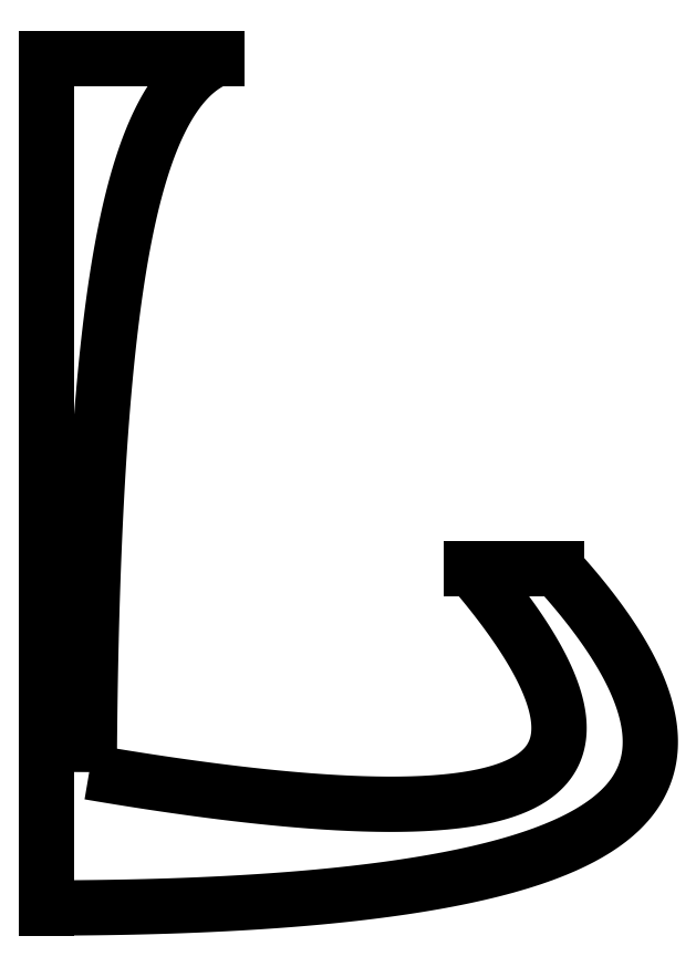
<metadata>
{"format":"dxf","ext":"dxf","renderer":"ezdxf+matplotlib","layout":"modelspace","background":"white","min_lineweight":24,"dpi":150}
</metadata>
<code>
0
SECTION
2
ENTITIES
0
POINT
8
0
10
0
20
0
30
0
0
POINT
8
0
10
0
20
0
30
0
0
POINT
8
0
10
0
20
0
30
0
0
POINT
8
0
10
0
20
0
30
0
0
LINE
8
0
10
0
20
-5
30
0
11
0
21
0
31
0
0
LINE
8
0
10
0
20
0
30
0
11
1
21
0
31
0
0
SPLINE
8
0
70
4
71
5
72
21
73
15
74
0
42
1e-09
43
1e-10
44
1e-10
40
0
40
0
40
0
40
0
40
0
40
0
40
0.1
40
0.2
40
0.3
40
0.4
40
0.5
40
0.6
40
0.7
40
0.8
40
0.9
40
1
40
1
40
1
40
1
40
1
40
1
41
1
41
1
41
1
41
1
41
1
41
1
41
1
41
1
41
1
41
1
41
1
41
1
41
1
41
1
41
1
10
1
20
0
30
0
10
0.9688
20
-0.01304
30
0
10
0.908
20
-0.04591
30
0
10
0.8213
20
-0.1155
30
0
10
0.7152
20
-0.2497
30
0
10
0.5993
20
-0.4902
30
0
10
0.5009
20
-0.808
30
0
10
0.4208
20
-1.205
30
0
10
0.3578
20
-1.678
30
0
10
0.3105
20
-2.219
30
0
10
0.2772
20
-2.822
30
0
10
0.2605
20
-3.348
30
0
10
0.2532
20
-3.765
30
0
10
0.2507
20
-4.053
30
0
10
0.25
20
-4.2
30
0
0
SPLINE
8
0
70
4
71
5
72
21
73
15
74
0
42
1e-09
43
1e-10
44
1e-10
40
0
40
0
40
0
40
0
40
0
40
0
40
0.1
40
0.2
40
0.3
40
0.4
40
0.5
40
0.6
40
0.7
40
0.8
40
0.9
40
1
40
1
40
1
40
1
40
1
40
1
41
1
41
1
41
1
41
1
41
1
41
1
41
1
41
1
41
1
41
1
41
1
41
1
41
1
41
1
41
1
10
0.25
20
-4.2
30
0
10
0.3979
20
-4.225
30
0
10
0.6852
20
-4.272
30
0
10
1.091
20
-4.329
30
0
10
1.579
20
-4.381
30
0
10
2.097
20
-4.401
30
0
10
2.512
20
-4.373
30
0
10
2.813
20
-4.289
30
0
10
2.992
20
-4.147
30
0
10
3.046
20
-3.945
30
0
10
2.981
20
-3.686
30
0
10
2.84
20
-3.436
30
0
10
2.688
20
-3.227
30
0
10
2.566
20
-3.077
30
0
10
2.5
20
-3
30
0
0
SPLINE
8
0
70
4
71
5
72
21
73
15
74
0
42
1e-09
43
1e-10
44
1e-10
40
0
40
0
40
0
40
0
40
0
40
0
40
0.1
40
0.2
40
0.3
40
0.4
40
0.5
40
0.6
40
0.7
40
0.8
40
0.9
40
1
40
1
40
1
40
1
40
1
40
1
41
1
41
1
41
1
41
1
41
1
41
1
41
1
41
1
41
1
41
1
41
1
41
1
41
1
41
1
41
1
10
0
20
-5
30
0
10
0.1838
20
-5
30
0
10
0.5412
20
-4.996
30
0
10
1.047
20
-4.981
30
0
10
1.659
20
-4.942
30
0
10
2.315
20
-4.856
30
0
10
2.848
20
-4.731
30
0
10
3.245
20
-4.563
30
0
10
3.493
20
-4.346
30
0
10
3.588
20
-4.08
30
0
10
3.537
20
-3.767
30
0
10
3.387
20
-3.481
30
0
10
3.216
20
-3.248
30
0
10
3.076
20
-3.084
30
0
10
3
20
-3
30
0
0
LINE
8
0
10
2.5
20
-3
30
0
11
3
21
-3
31
0
0
ENDSEC
0
EOF

</code>
